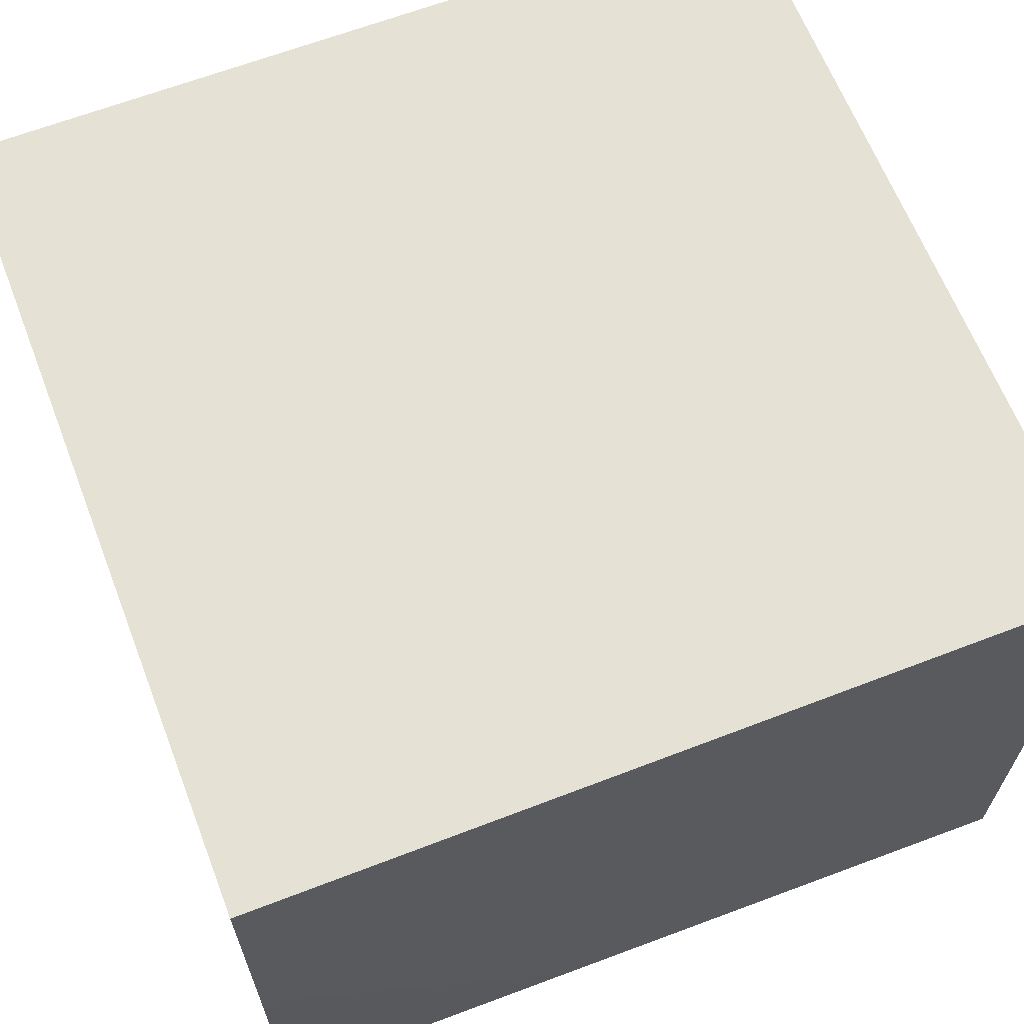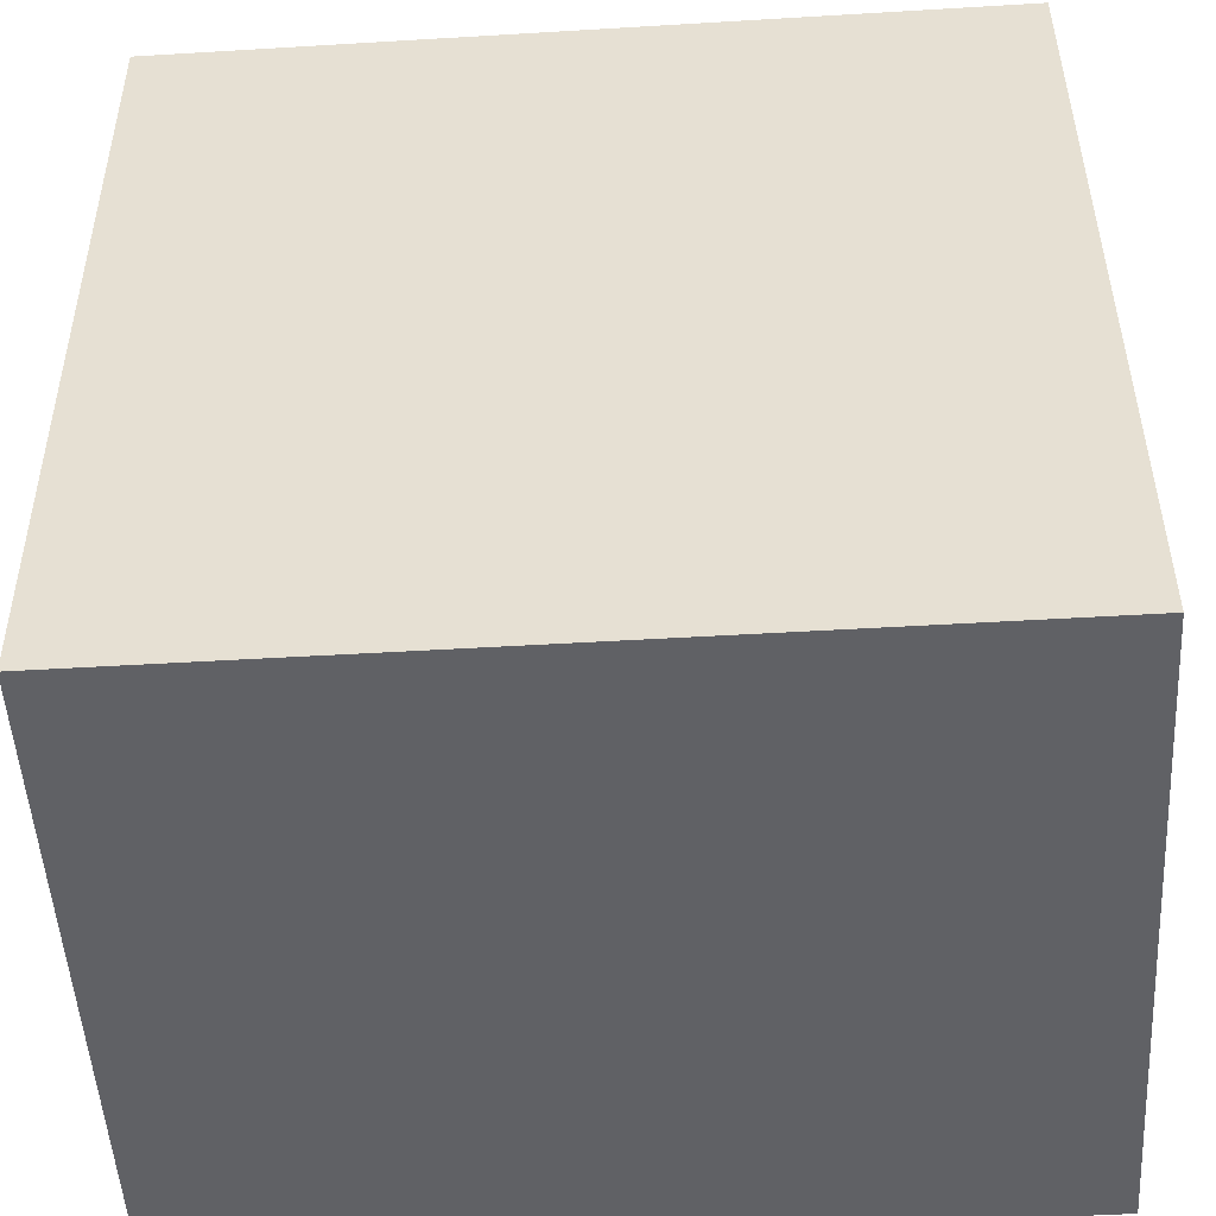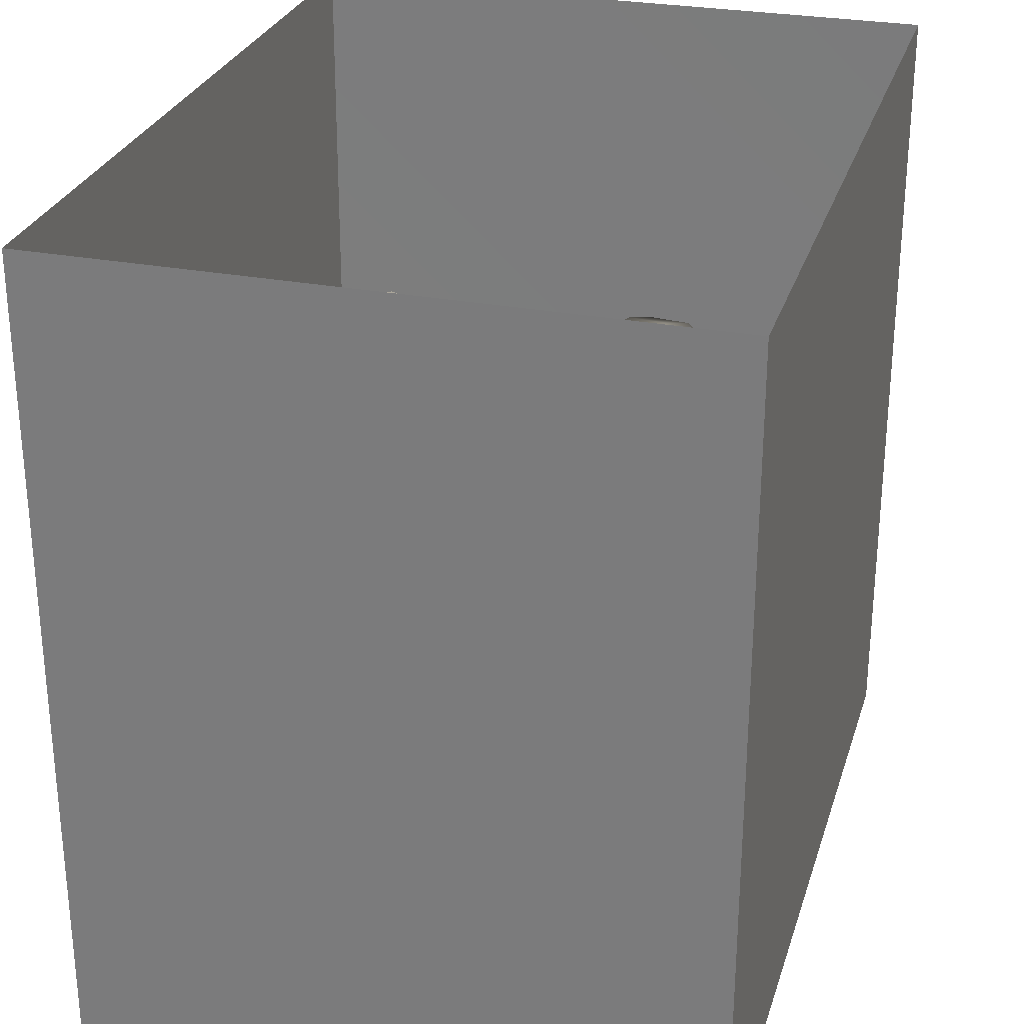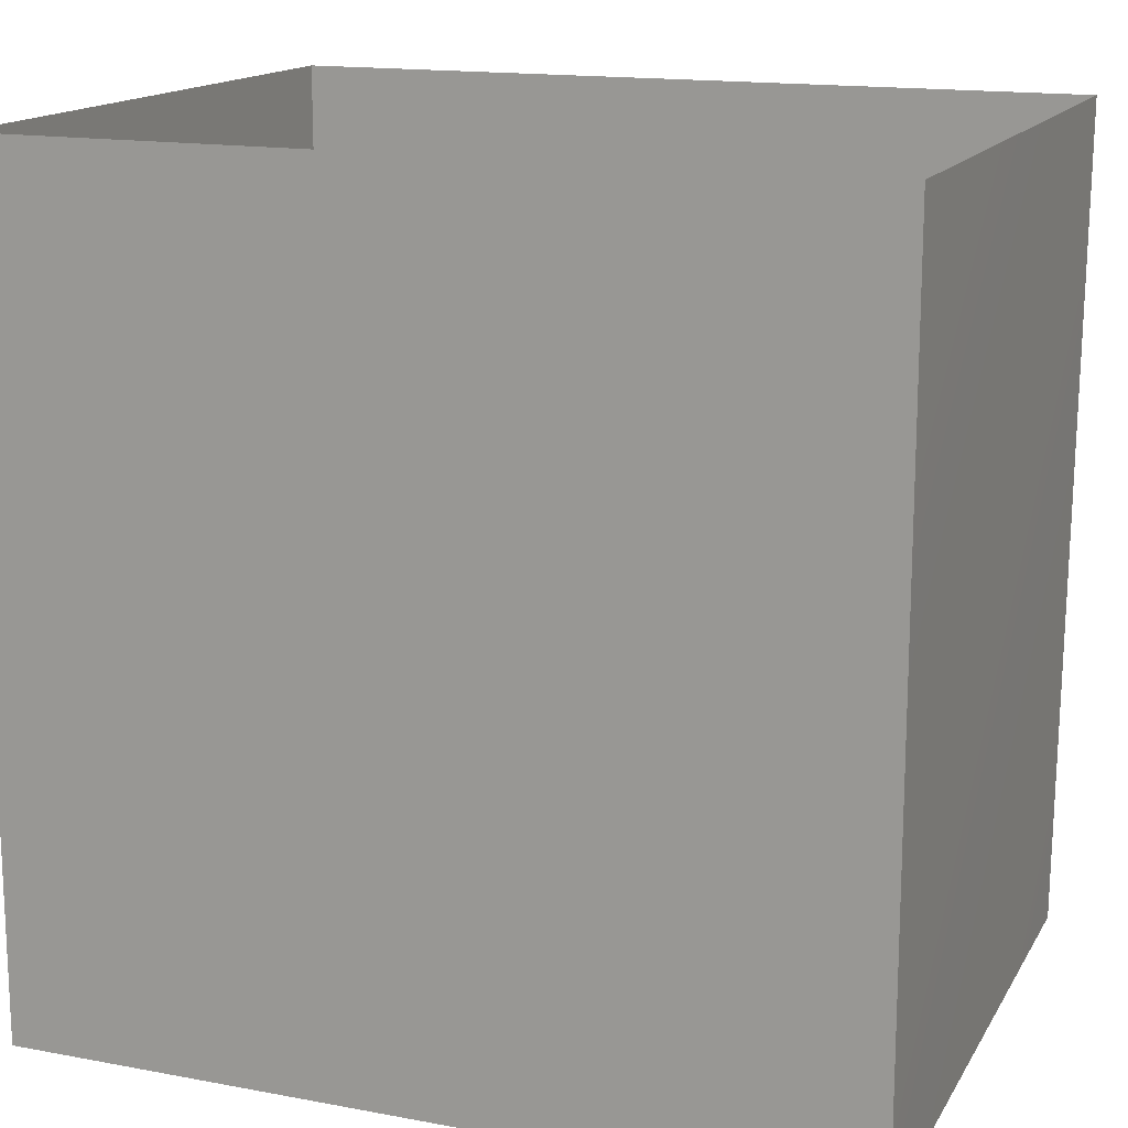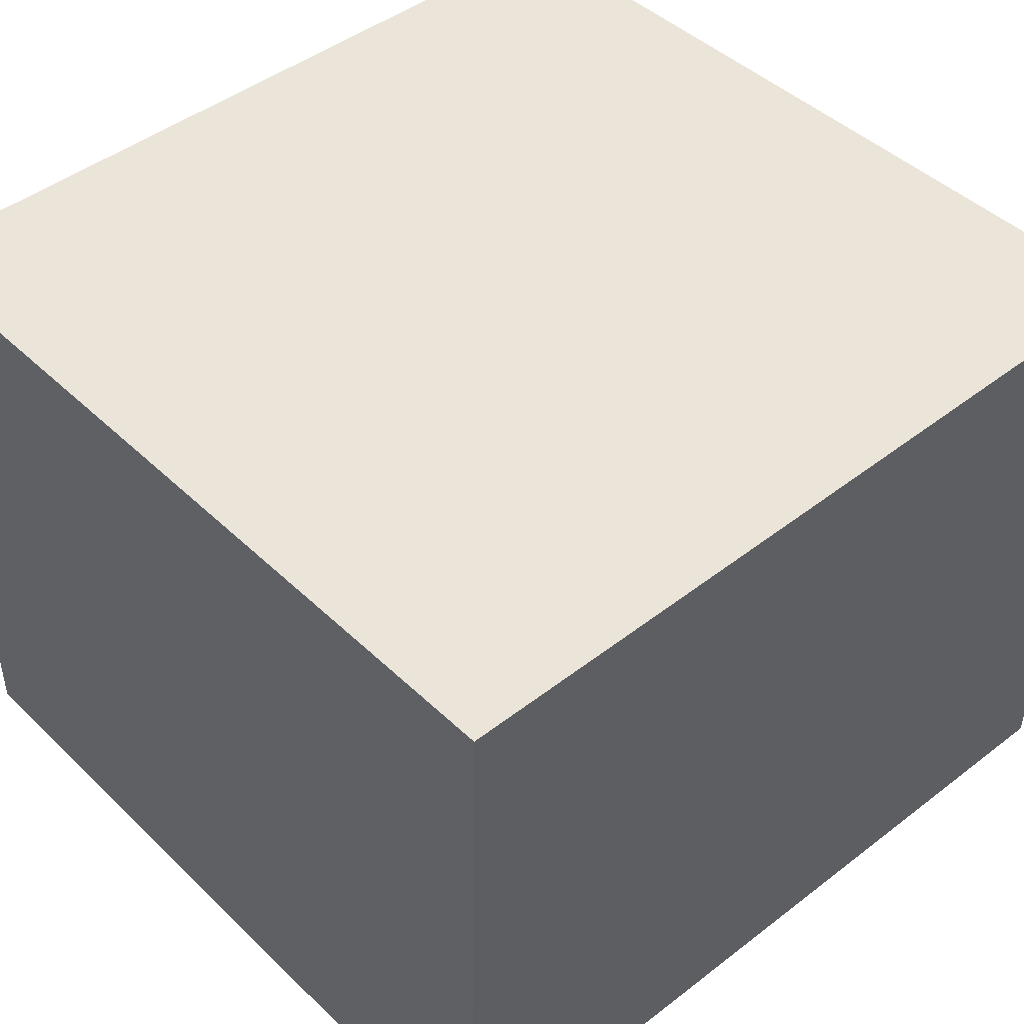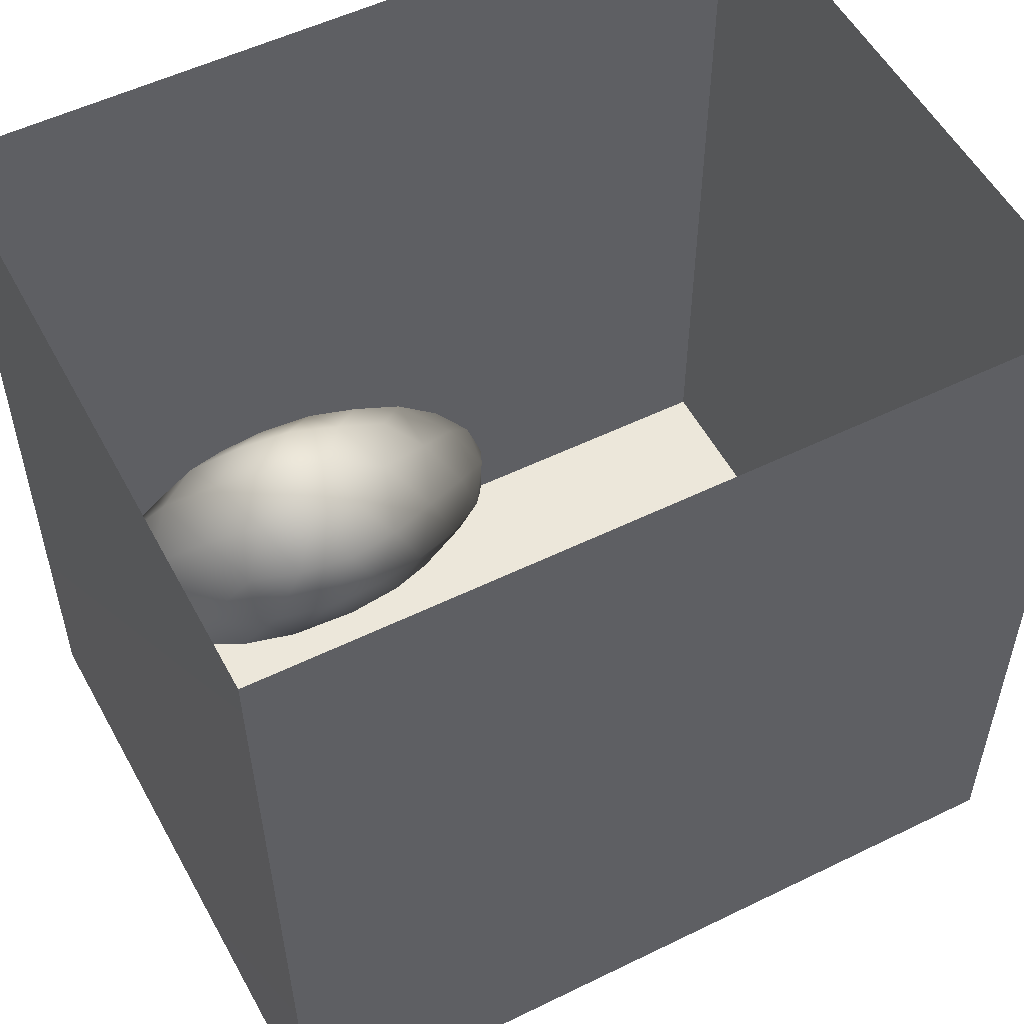
<metadata>
{"format":"obj","ext":"obj","renderer":"f3d","projection":"perspective","resolution":1024,"background":"white","views":[{"elev":64.5,"azim":-111.2,"up":"+Y"},{"elev":-49.4,"azim":3.8,"up":"+Z"},{"elev":28.2,"azim":106.0,"up":"+Z"},{"elev":15.3,"azim":-158.3,"up":"+Z"},{"elev":44.9,"azim":-132.2,"up":"+Y"},{"elev":53.6,"azim":-27.5,"up":"+Z"}]}
</metadata>
<code>
v 0 0.9844 7.743e-18
v -0.03445 1.076 -7.635e-18
v -0.02381 1.012 0.07113
v -0.0255 1.019 -0.07081
v -0.07317 1.086 -0.08158
v -0.108 1.14 -0.001146
v -0.03394 0.9127 0.05527
v -0.07289 1.084 0.08314
v -0.03534 0.9195 -0.06562
v -0.08945 0.9941 -0.1424
v -0.08121 0.8481 -0.008704
v -0.08558 0.9787 0.1398
v -0.1204 0.871 -0.1166
v -0.1169 0.8585 0.09969
v -0.1628 1.112 -0.1336
v -0.1658 1.109 0.1379
v -0.1698 0.7968 -0.008159
v -0.1874 0.9654 -0.1942
v -0.2219 0.8138 0.1186
v -0.2046 1.186 -0.009565
v -0.1775 0.9348 0.1845
v -0.2663 1.065 -0.2057
v -0.2713 1.173 -0.1183
v -0.3209 1.218 -0.002544
v -0.2604 1.183 0.09321
v -0.2449 1.023 0.2116
v -0.2767 1.123 0.1754
v -0.3519 1.053 0.2288
v -0.2997 0.9013 0.2135
v -0.3043 0.9372 -0.2252
v -0.2782 0.7604 -0.002124
v -0.2412 0.8241 -0.1417
v -0.3856 1.204 -0.1042
v -0.3757 1.182 0.1404
v -0.3548 0.8364 -0.1879
v -0.3896 1.036 -0.2383
v -0.3491 1.133 -0.1862
v -0.3363 0.7786 0.116
v -0.3444 0.7702 -0.1028
v -0.4359 1.232 0.01661
v -0.4511 1.138 -0.1956
v -0.403 0.8369 0.196
v -0.4991 1.197 0.132
v -0.4633 0.7843 -0.1487
v -0.4341 0.9114 -0.2368
v -0.4641 1.098 0.2218
v -0.4591 0.7618 0.112
v -0.4231 0.9512 0.2448
v -0.4031 0.7392 -0.003954
v -0.501 1.213 -0.1001
v -0.5357 1.028 -0.2455
v -0.5573 1.232 0.01936
v -0.5355 0.7351 -0.004226
v -0.5529 0.8769 -0.2242
v -0.5876 1.12 0.2051
v -0.5587 0.9906 0.2482
v -0.5158 0.8517 0.2117
v -0.5567 1.153 -0.1821
v -0.6081 1.199 0.1166
v -0.6227 1.206 -0.09848
v -0.6188 0.7868 -0.1411
v -0.5908 0.7709 0.1219
v -0.681 1.216 0.02823
v -0.6407 0.8762 0.2141
v -0.6876 1.024 0.2283
v -0.7062 1.152 0.1545
v -0.6551 1.113 -0.1999
v -0.7405 1.186 -0.08639
v -0.773 0.9042 0.1935
v -0.7072 0.7994 0.1325
v -0.771 1.09 -0.1816
v -0.6764 0.7507 0.009678
v -0.7478 0.7946 -0.1054
v -0.8632 1.136 -0.08024
v -0.7992 1.178 0.0496
v -0.8119 1.062 0.1794
v -0.8193 0.801 0.05813
v -0.7003 0.9421 -0.2251
v -0.8999 0.9433 0.1443
v -0.855 1.011 -0.174
v -0.8198 0.8865 -0.1654
v -0.8617 0.8274 -0.07161
v -0.9202 1.101 0.06976
v -0.9652 1.039 -0.07329
v -0.9163 0.9126 -0.1184
v -0.9471 0.873 0.01074
v -0.9816 0.9947 0.06646
v -0.1945 1.001 0.009926
v -0.4108 0.9851 -0.002812
v -0.8349 0.9712 0.007355
v -0.6689 1.052 -0.1045
v -0.7613 0.9888 -0.1054
v -0.7215 0.9694 0.1254
v -0.7178 0.8991 -0.0365
v -0.7078 1.053 0.02186
v -0.5685 1.084 0.0783
v -0.5814 0.9165 -0.05082
v -0.6204 0.9645 0.1138
v -0.7802 1.077 -0.06924
v -0.5649 1.09 -0.07374
g leftSphere
f 75 76 66
f 77 82 73
f 46 43 55
f 72 77 73
f 43 59 55
f 77 86 82
f 53 44 49
f 8 12 3
f 3 12 7
f 2 8 3
f 74 84 83
f 74 68 71
f 79 87 86
f 2 4 5
f 38 47 49
f 76 83 79
f 50 58 60
f 46 34 43
f 30 22 18
f 75 66 63
f 20 25 16
f 6 15 20
f 52 50 60
f 2 3 1
f 36 45 51
f 66 55 59
f 16 26 21
f 16 25 27
f 50 52 40
f 13 10 9
f 24 25 20
f 44 39 49
f 14 19 17
f 24 23 33
f 31 19 38
f 22 15 18
f 43 34 40
f 31 39 32
f 16 8 6
f 21 26 29
f 57 56 64
f 47 62 53
f 3 7 1
f 29 48 42
f 30 45 36
f 76 69 65
f 28 34 46
f 17 11 14
f 46 56 48
f 84 80 85
f 43 52 59
f 77 69 79
f 56 55 65
f 67 51 78
f 75 83 76
f 17 32 13
f 48 28 46
f 6 8 2
f 79 69 76
f 44 45 35
f 5 6 2
f 16 12 8
f 58 41 51
f 21 12 16
f 48 56 57
f 58 51 67
f 23 15 22
f 27 34 28
f 73 81 78
f 14 12 21
f 10 15 5
f 80 84 74
f 29 19 21
f 70 77 72
f 24 34 25
f 28 26 27
f 49 39 31
f 40 33 50
f 83 84 87
f 5 15 6
f 17 19 31
f 38 29 42
f 49 47 53
f 68 67 71
f 9 11 13
f 42 47 38
f 65 66 76
f 1 4 2
f 85 81 82
f 68 60 67
f 16 6 20
f 79 86 77
f 13 11 17
f 86 85 82
f 39 44 35
f 64 56 65
f 78 61 73
f 79 83 87
f 54 61 78
f 87 84 86
f 73 61 72
f 84 85 86
f 48 57 42
f 59 63 66
f 25 34 27
f 14 11 7
f 28 48 29
f 29 26 28
f 51 54 78
f 70 62 64
f 20 23 24
f 54 45 44
f 32 30 18
f 74 75 68
f 71 80 74
f 65 55 66
f 74 83 75
f 56 46 55
f 53 72 61
f 71 78 80
f 62 47 57
f 71 67 78
f 58 67 60
f 80 81 85
f 13 18 10
f 59 52 63
f 21 19 14
f 44 53 61
f 9 4 1
f 77 70 69
f 37 23 22
f 1 7 9
f 5 4 10
f 62 57 64
f 80 78 81
f 33 23 37
f 40 34 24
f 32 18 13
f 50 41 58
f 75 63 68
f 37 41 33
f 10 4 9
f 7 11 9
f 63 52 60
f 57 47 42
f 49 31 38
f 35 32 39
f 31 32 17
f 73 82 81
f 30 32 35
f 20 15 23
f 27 26 16
f 35 45 30
f 36 37 22
f 7 12 14
f 36 41 37
f 18 15 10
f 70 64 69
f 33 41 50
f 54 44 61
f 24 33 40
f 51 45 54
f 40 52 43
f 38 19 29
f 51 41 36
f 72 62 70
f 22 30 36
f 53 62 72
f 69 64 65
f 63 60 68
v -0.5875 0.25 0
v -0.3375 0.25 0
v -0.3639 0.3618 0
v -0.3563 0.2986 0.08187
v -0.3653 0.3047 -0.1006
v -0.4035 0.3998 -0.07876
v -0.4327 0.4461 0.009191
v -0.3639 0.1884 0.09343
v -0.4106 0.388 0.1104
v -0.3675 0.1916 -0.1033
v -0.3585 0.1498 -8.755e-05
v -0.4211 0.2517 -0.1866
v -0.4442 0.3644 -0.1699
v -0.4851 0.4553 -0.09934
v -0.4094 0.2741 0.1738
v -0.5273 0.4926 -0.006295
v -0.4427 0.1371 -0.1697
v -0.436 0.1464 0.1697
v -0.5119 0.4644 0.104
v -0.4147 0.08009 0.06147
v -0.5002 0.3742 0.1986
v -0.4134 0.0815 -0.06174
v -0.5965 0.4833 -0.08926
v -0.5029 0.1961 -0.229
v -0.5492 0.415 -0.1838
v -0.5182 0.3029 -0.2343
v -0.5068 0.2362 0.2362
v -0.5332 0.122 0.2078
v -0.5008 0.04827 -0.1195
v -0.6272 0.4944 0.03432
v -0.5147 0.0433 0.1203
v -0.5564 0.1021 -0.1991
v -0.6521 0.4311 -0.1598
v -0.502 0.01518 -0.007365
v -0.6067 0.3224 0.2385
v -0.7093 0.4586 -0.06459
v -0.6208 0.4404 0.1585
v -0.6098 0.2073 -0.2453
v -0.6151 0.1857 0.24
v -0.6041 0.02082 -0.0985
v -0.738 0.44 0.06104
v -0.6256 0.06837 0.1675
v -0.6395 0.3351 -0.2293
v -0.7003 0.2569 0.223
v -0.7983 0.3769 -0.04453
v -0.7289 0.364 0.1717
v -0.6823 0.1056 -0.1807
v -0.6181 0.005694 0.04337
v -0.7402 0.3706 -0.157
v -0.7259 0.2395 -0.2079
v -0.7161 0.1473 0.1882
v -0.8113 0.3382 0.06798
v -0.7263 0.04958 -0.05535
v -0.7281 0.0603 0.08217
v -0.7816 0.2498 0.1576
v -0.7904 0.1614 -0.1161
v -0.8002 0.2782 -0.1284
v -0.789 0.147 0.1063
v -0.835 0.2508 -0.03502
v -0.806 0.1284 0.0009649
v -0.8277 0.222 0.06329
g rightSphere
f 160 161 159
f 159 161 152
f 156 160 159
f 134 120 131
f 153 156 147
f 155 158 151
f 139 128 127
f 116 123 130
f 112 117 124
f 150 149 143
f 126 112 124
f 139 127 135
f 152 155 146
f 120 111 108
f 110 105 102
f 132 117 129
f 138 126 124
f 106 105 113
f 127 128 118
f 137 130 141
f 121 115 109
f 141 152 146
f 131 120 118
f 128 139 142
f 149 145 136
f 122 117 110
f 123 116 114
f 153 147 140
f 129 134 140
f 132 129 140
f 108 115 118
f 148 153 140
f 115 127 118
f 103 106 107
f 160 156 153
f 126 125 113
f 121 109 119
f 136 145 141
f 111 122 110
f 117 112 110
f 134 122 120
f 131 128 142
f 148 131 142
f 128 131 118
f 156 159 157
f 150 138 147
f 133 149 136
f 158 154 151
f 106 114 107
f 148 134 131
f 123 114 125
f 154 142 151
f 160 154 158
f 121 127 115
f 108 111 102
f 109 103 107
f 127 121 135
f 142 139 151
f 104 115 108
f 161 160 158
f 154 148 142
f 138 143 126
f 145 149 157
f 105 112 113
f 156 150 147
f 112 105 110
f 135 137 146
f 123 136 130
f 145 159 152
f 144 139 135
f 149 150 157
f 114 116 107
f 144 155 151
f 123 133 136
f 116 119 107
f 161 155 152
f 149 133 143
f 109 104 103
f 138 150 143
f 133 123 125
f 148 154 153
f 134 148 140
f 132 138 124
f 104 108 102
f 122 134 129
f 137 119 130
f 111 110 102
f 125 114 113
f 144 135 146
f 139 144 151
f 138 132 147
f 103 104 102
f 130 136 141
f 141 145 152
f 137 121 119
f 154 160 153
f 122 111 120
f 112 126 113
f 150 156 157
f 117 122 129
f 115 104 109
f 119 109 107
f 105 106 103
f 119 116 130
f 147 132 140
f 121 137 135
f 105 103 102
f 143 133 125
f 159 145 157
f 114 106 113
f 120 108 118
f 137 141 146
f 155 144 146
f 126 143 125
f 155 161 158
f 117 132 124
v   1 0 -1.04
v  -0.99 0 -1.04
v  -1.01 0  0.99
v   1 0  0.99
g floor
f 162 163 164
f 164 165 162
v   1 1.59 -1.04
v   1 1.59  0.99
v  -1.02 1.59  0.99
v  -1.02 1.59 -1.04
g ceiling
f 166 167 168
f 168 169 166
v   1 1.59 -1.04
v  -1.02 1.59 -1.04
v  -0.99 0 -1.04
v   1 0 -1.04
g backWall
f 170 171 172
f 172 173 170
v  1 1.59 0.99
v  1 1.59 -1.04
v  1 0 -1.04
v  1 0 0.99
g rightWall
f 174 175 176
f 176 177 174
v  -1.02 1.59 -1.04
v  -1.02 1.59 0.99
v  -1.01 0 0.99
v  -0.99 0 -1.04
g leftWall
f 178 179 180
f 180 181 178
v  0.23 1.58 -0.22
v  0.23 1.58 0.16
v  -0.24 1.58 0.16
v  -0.24 1.58 -0.22
g light
f 182 183 184
f 184 185 182

</code>
